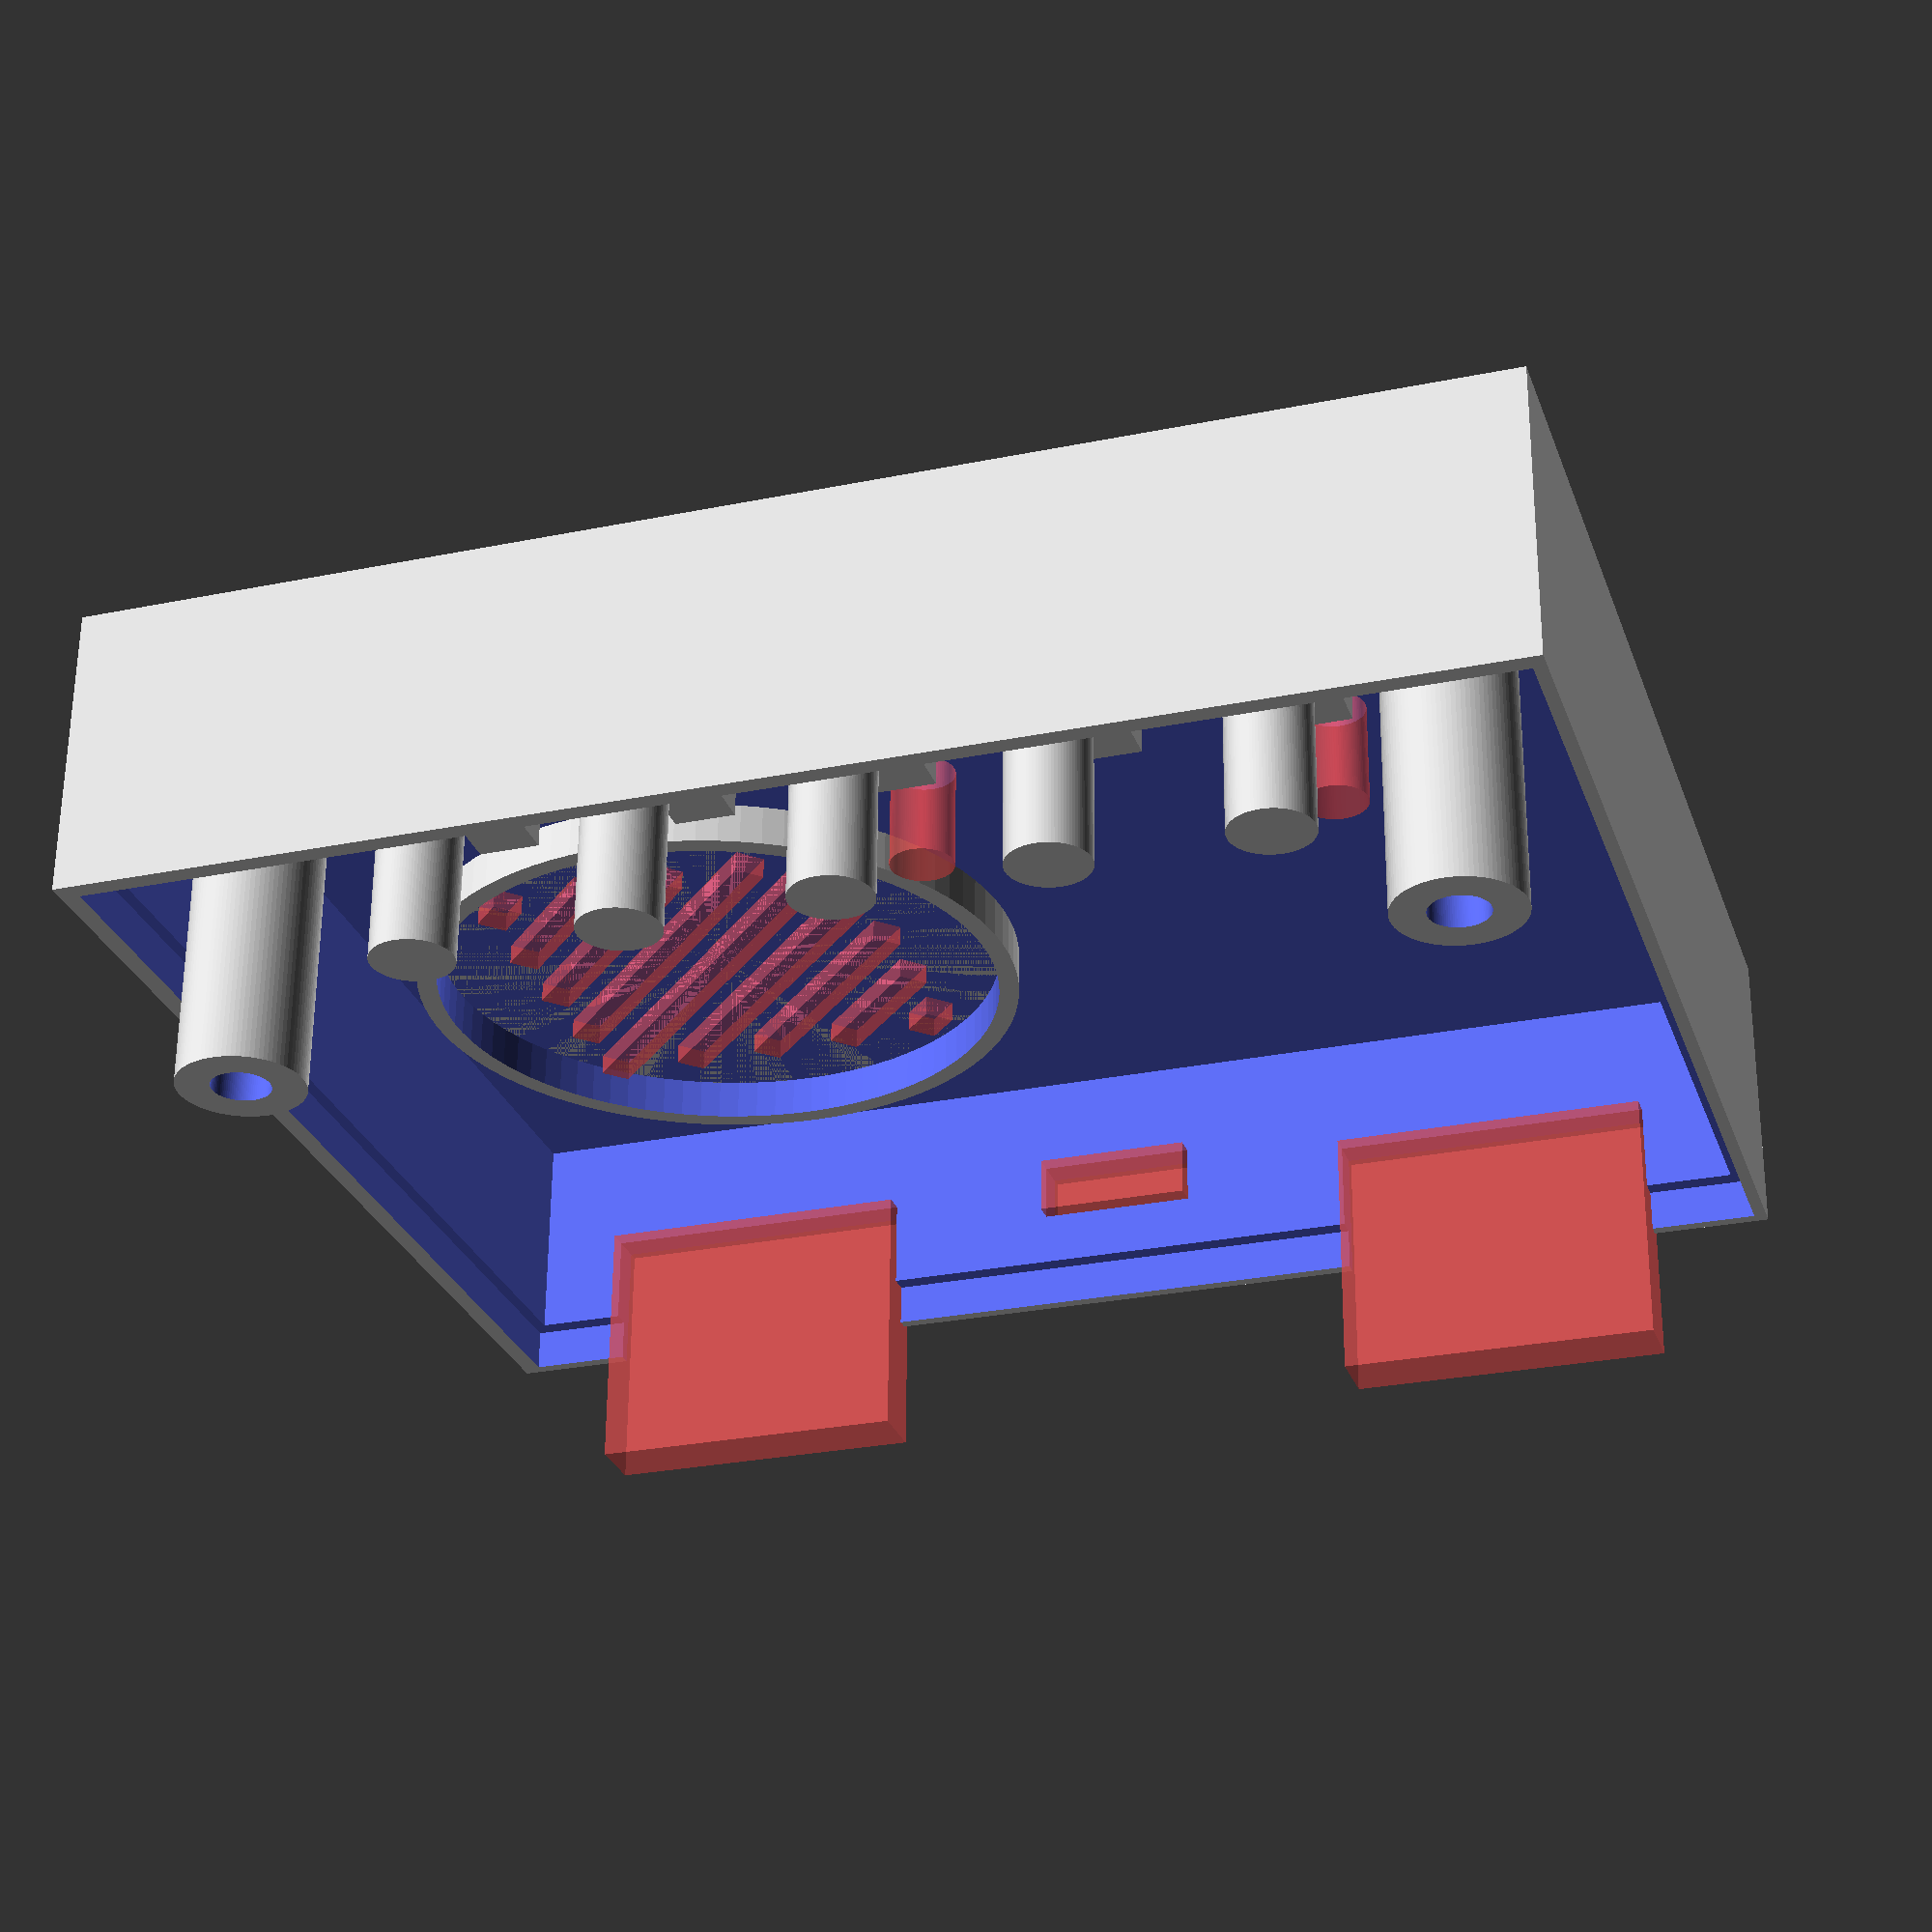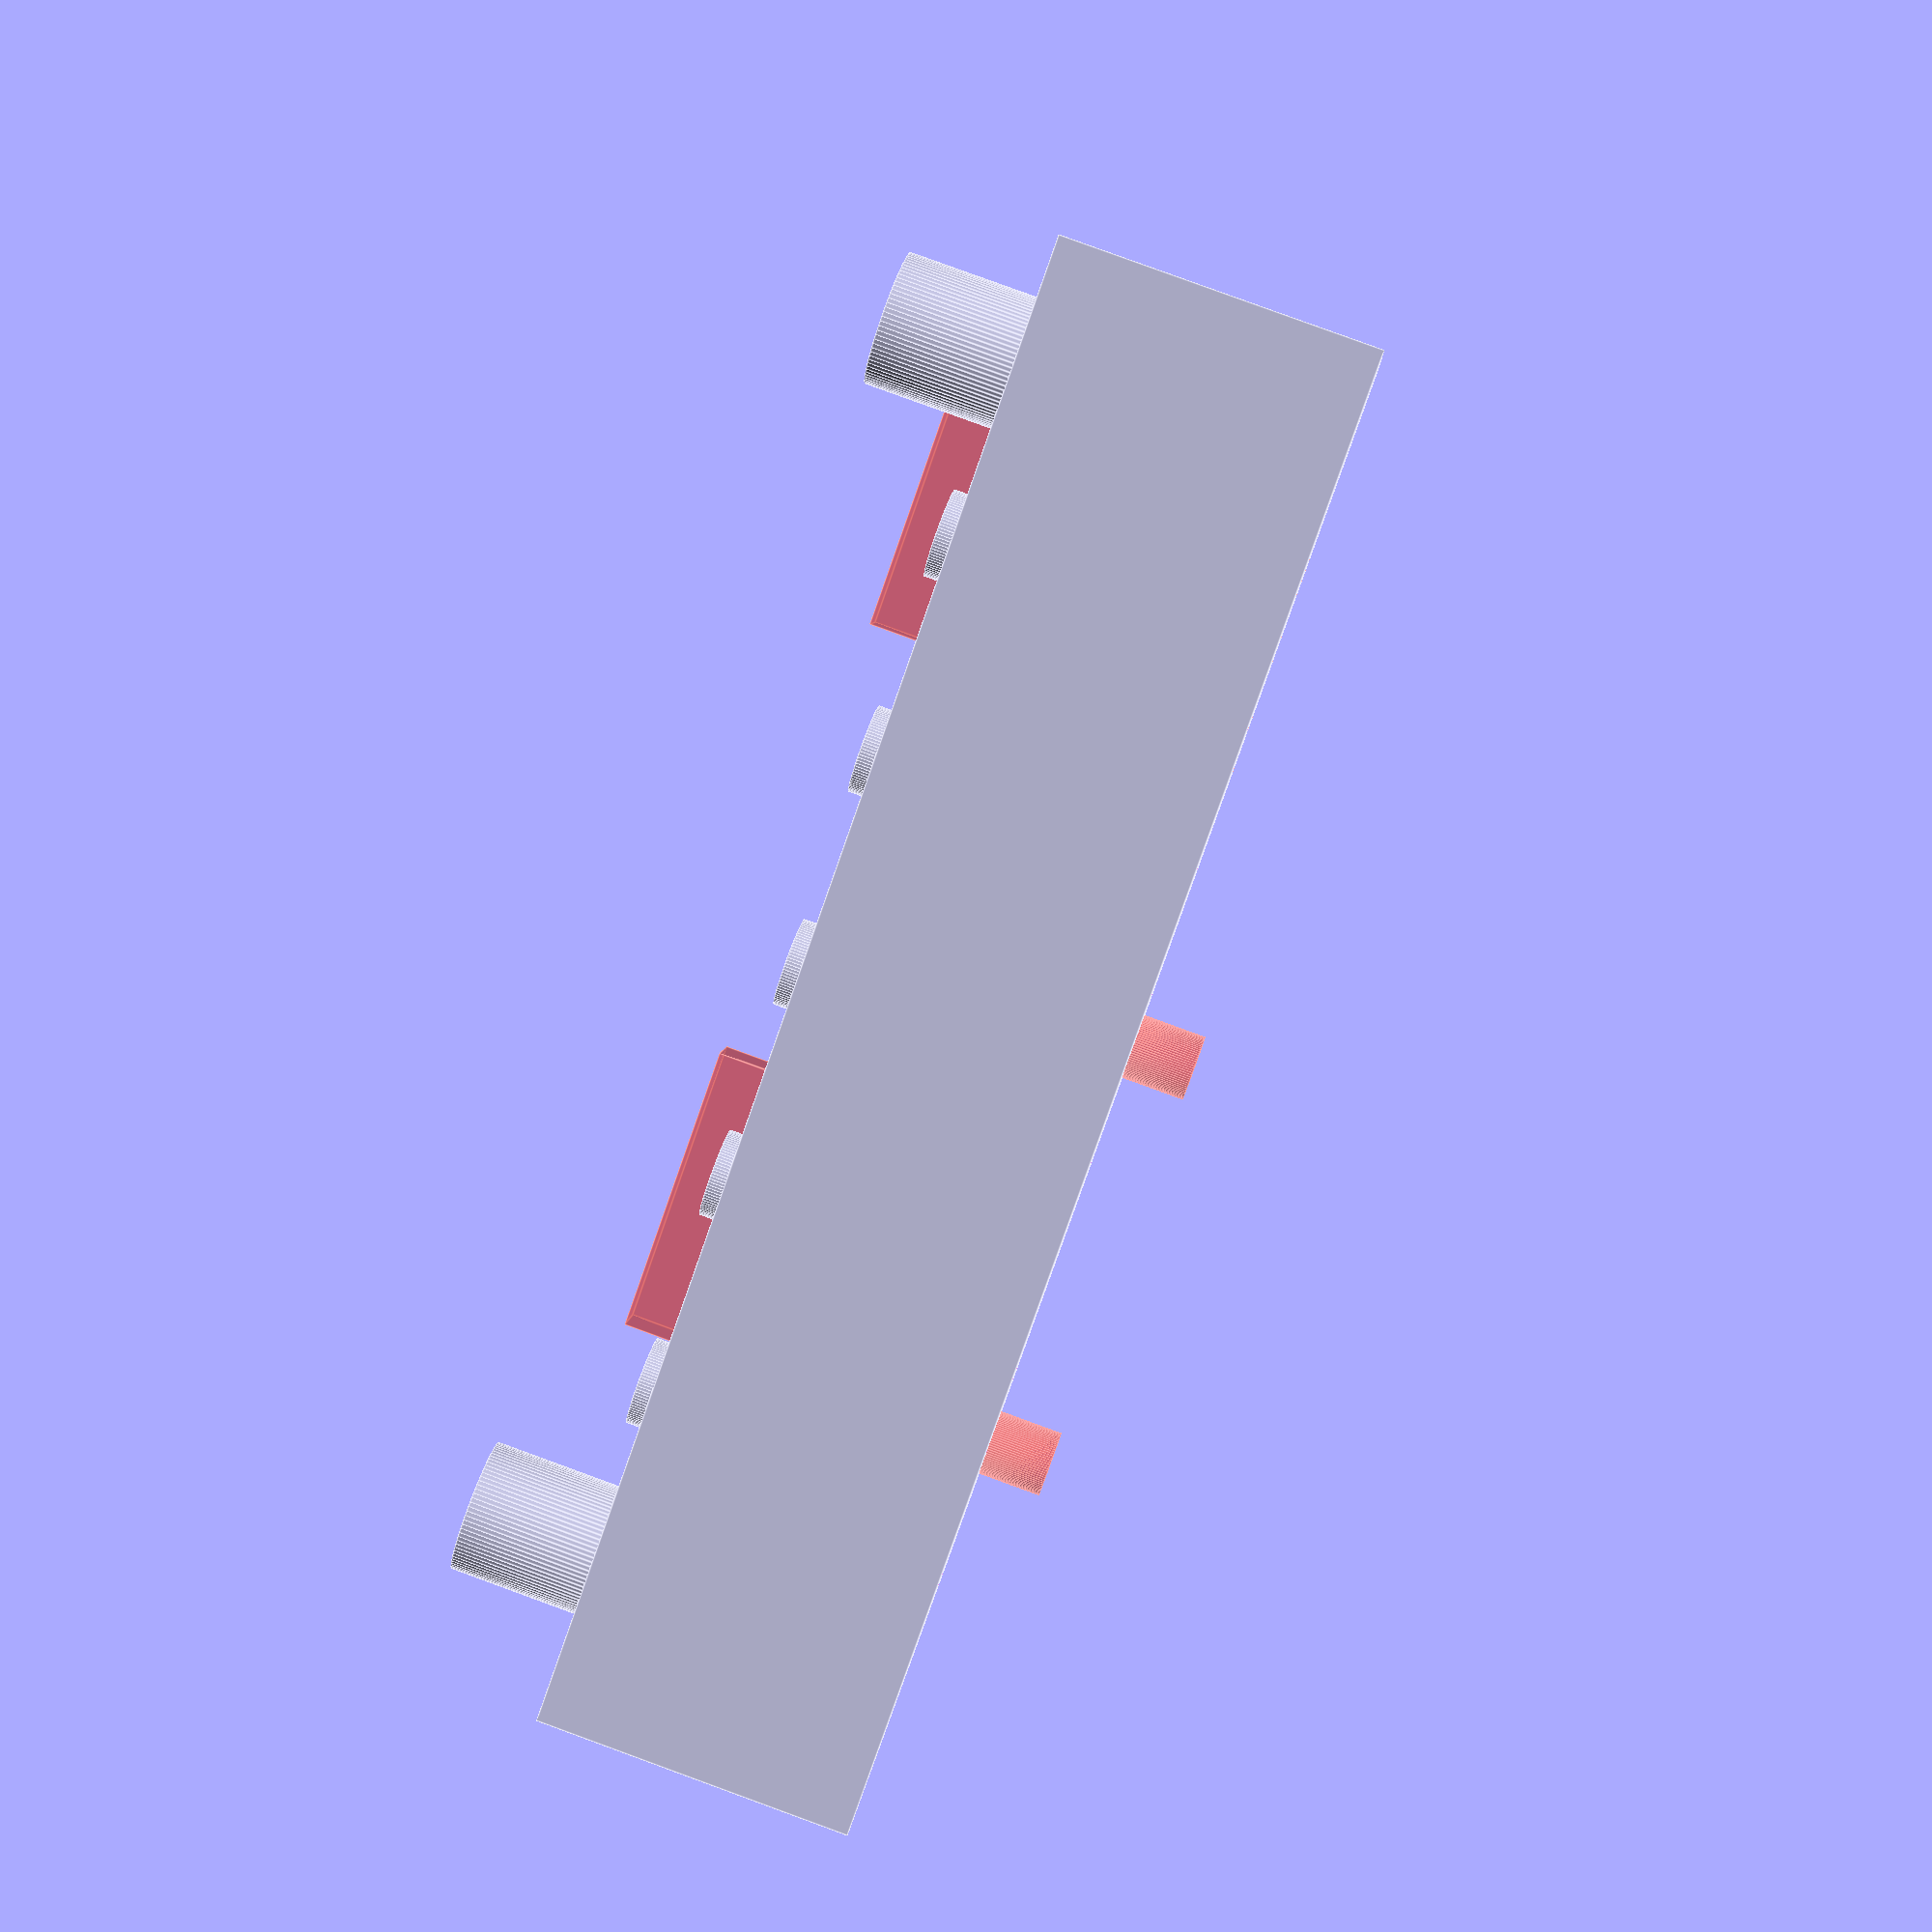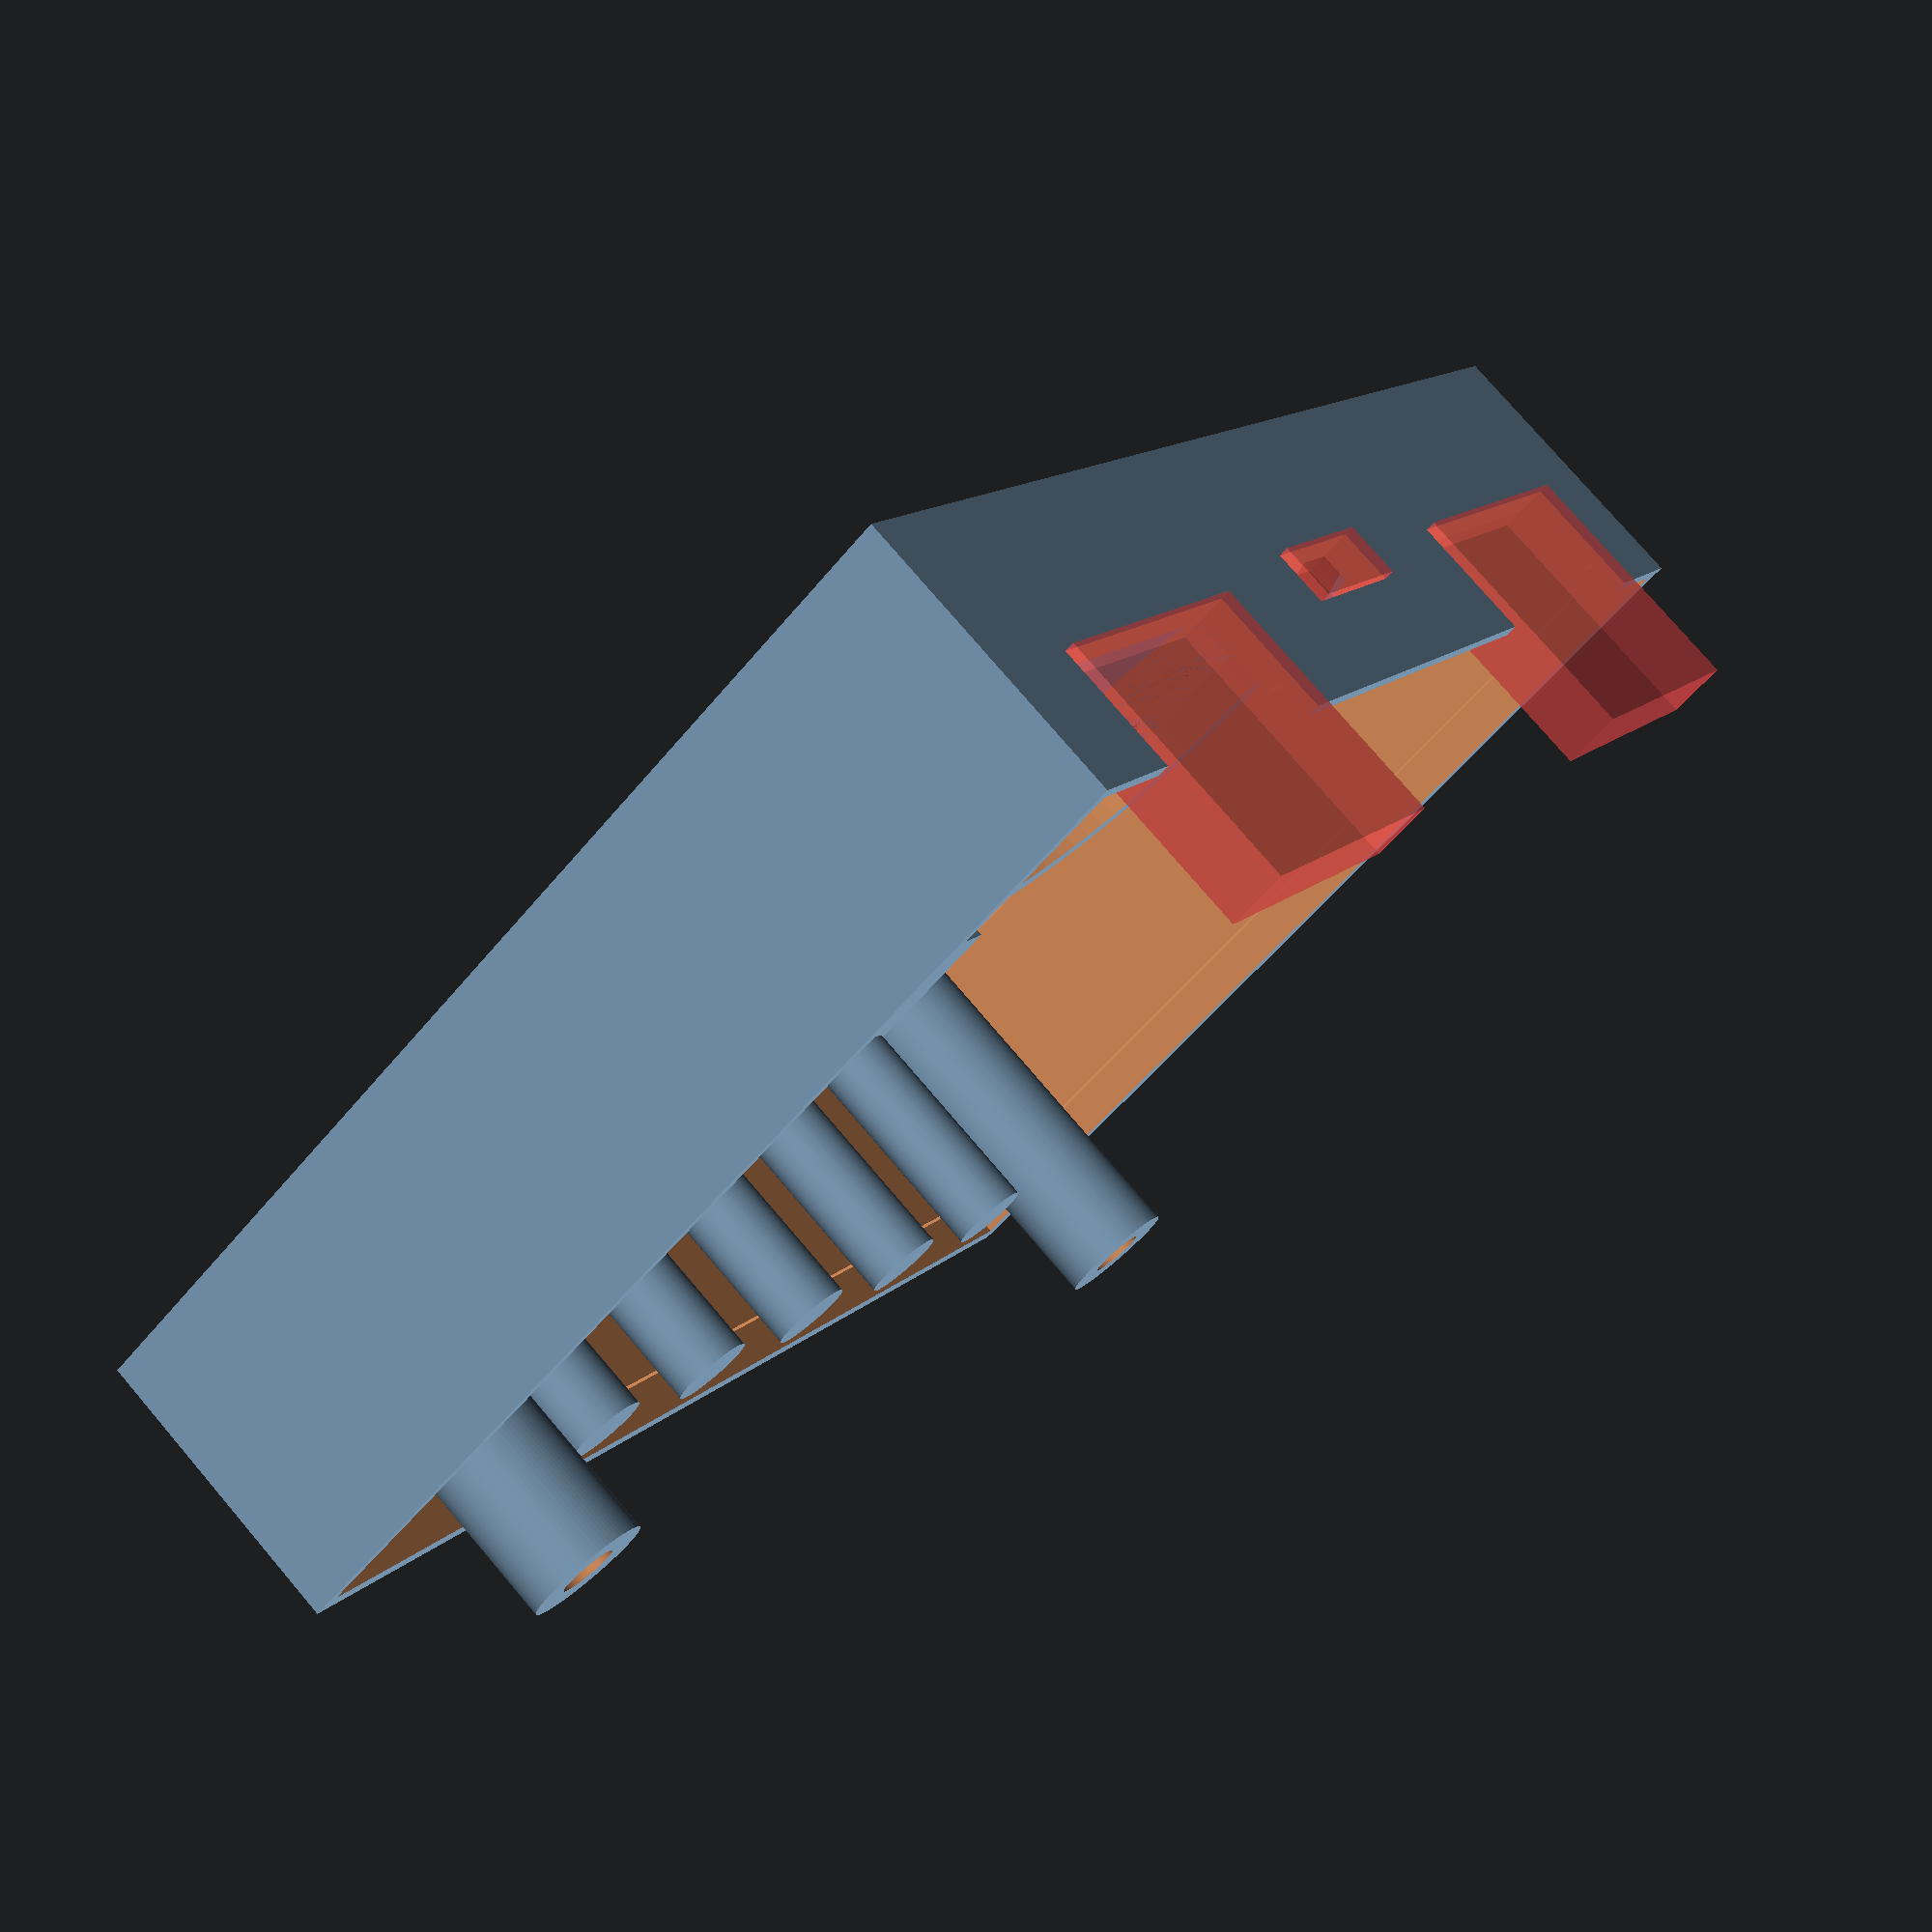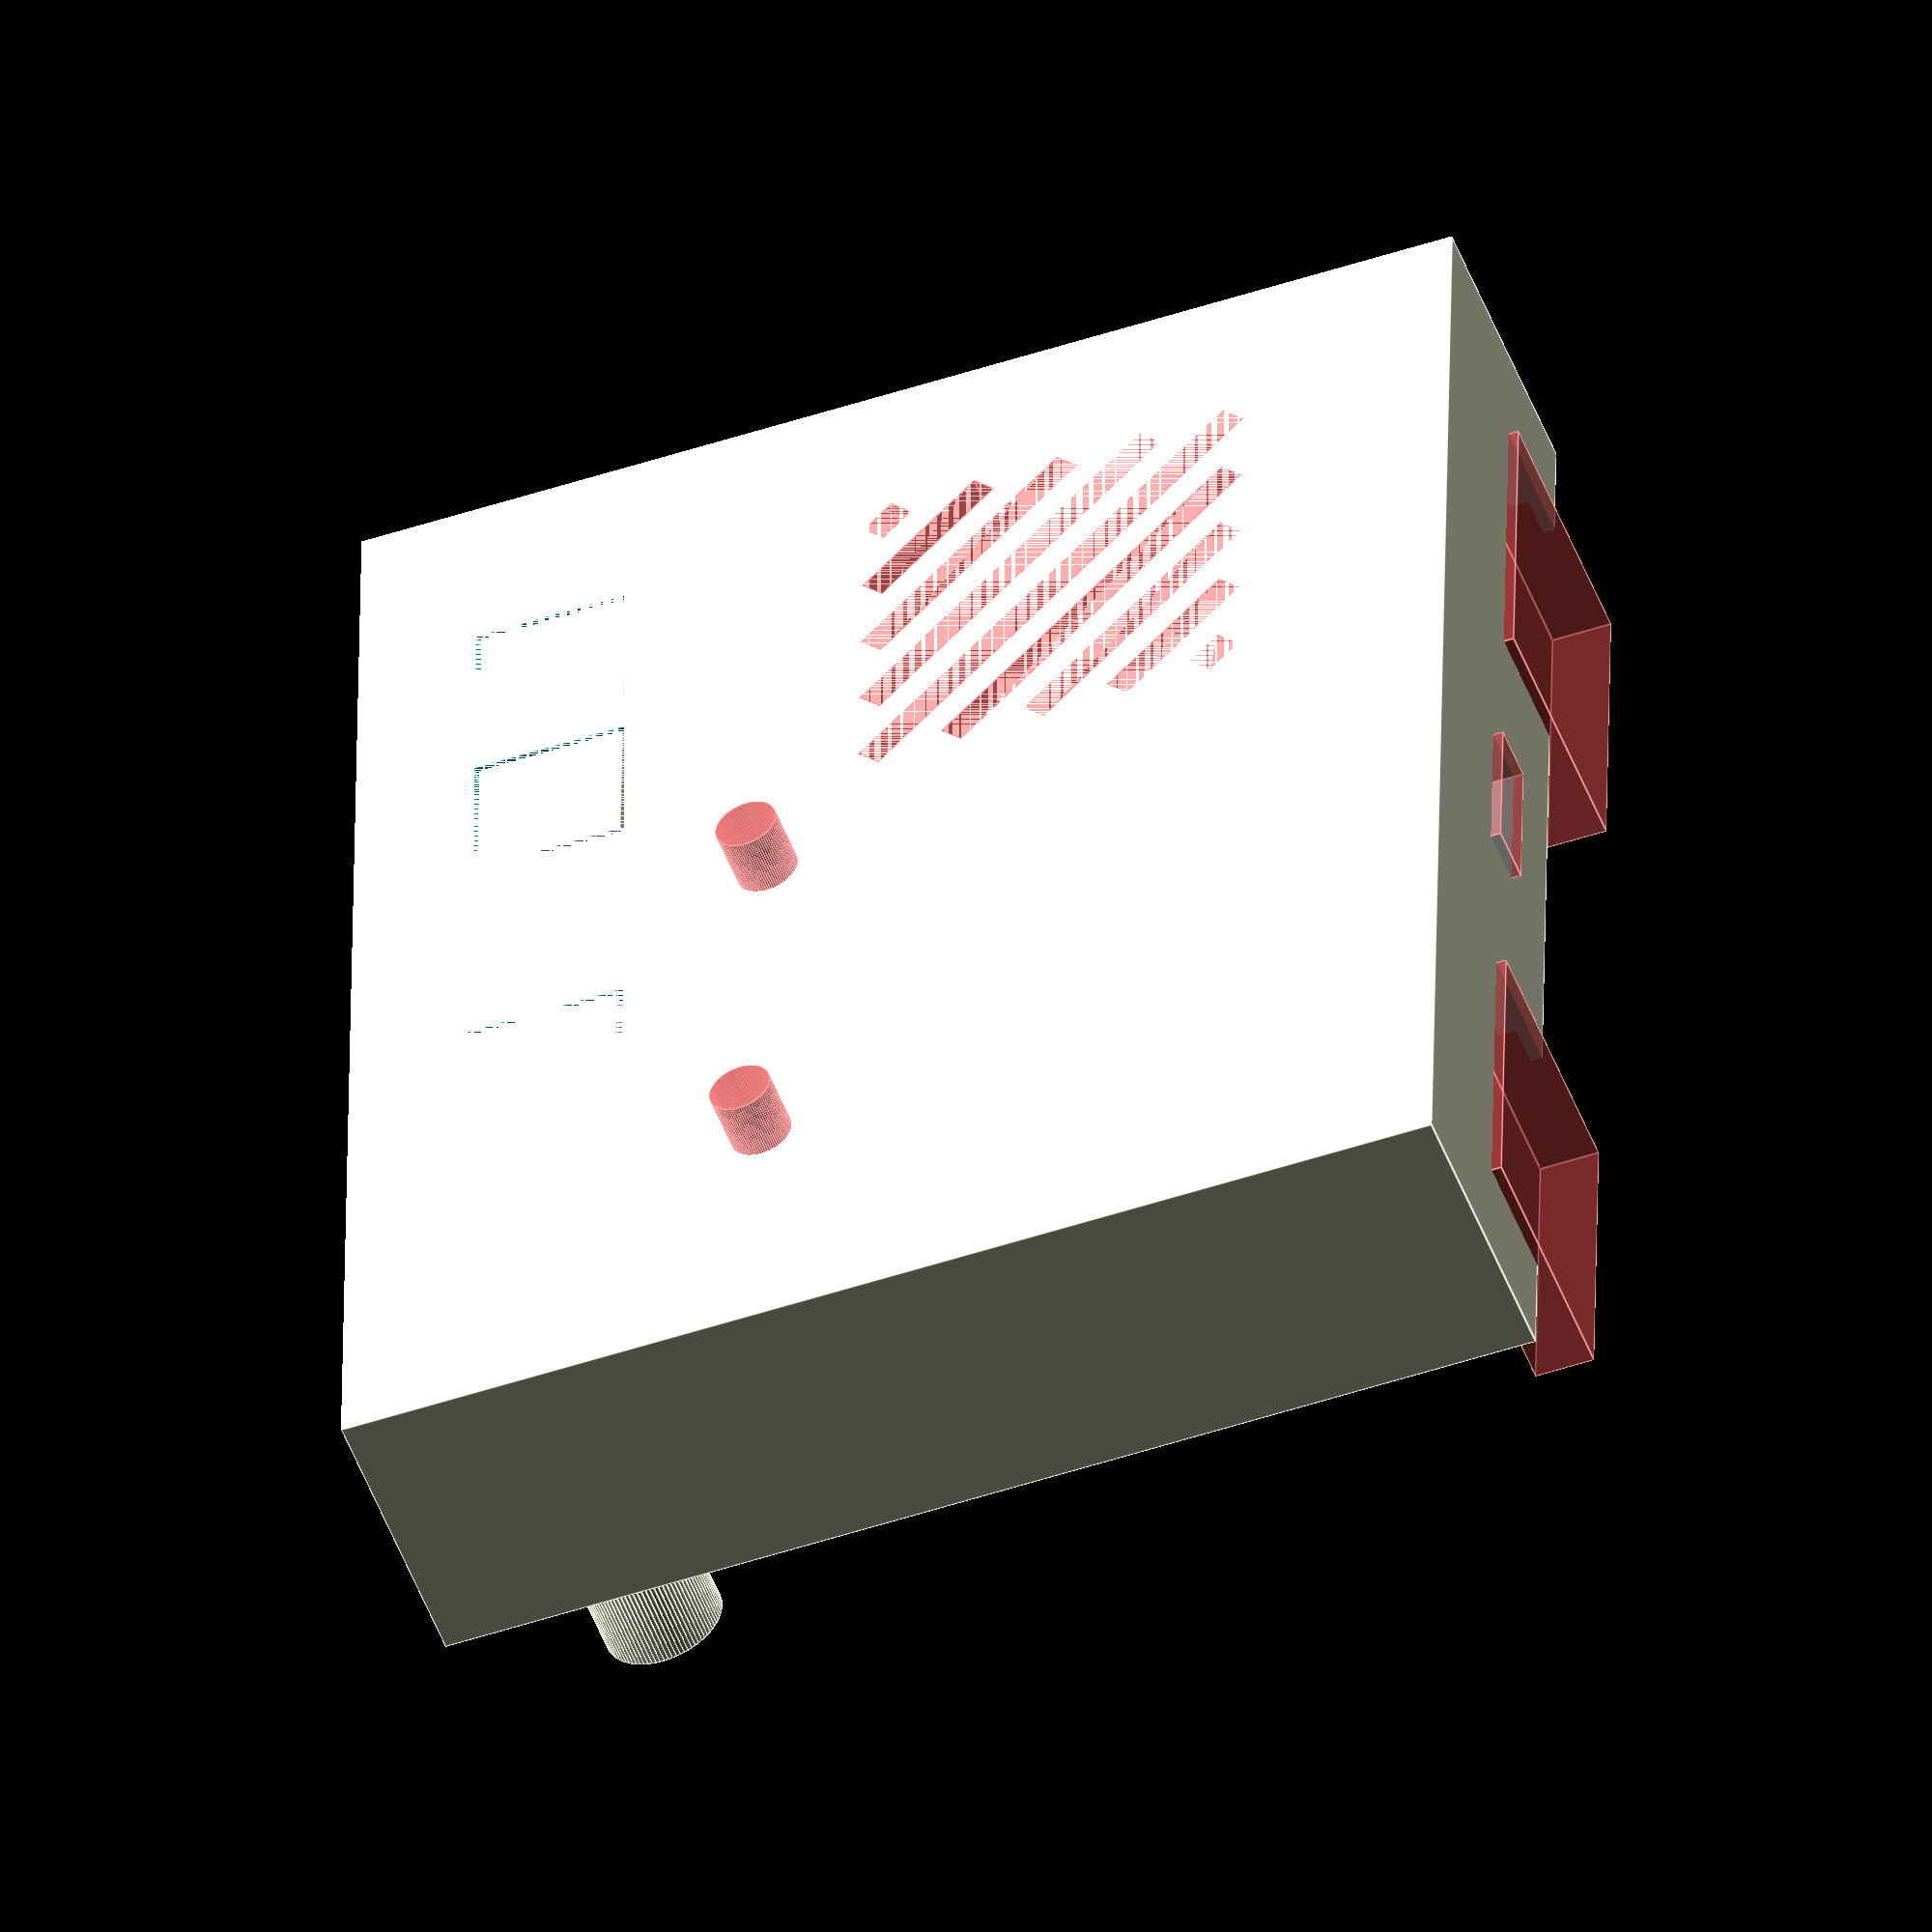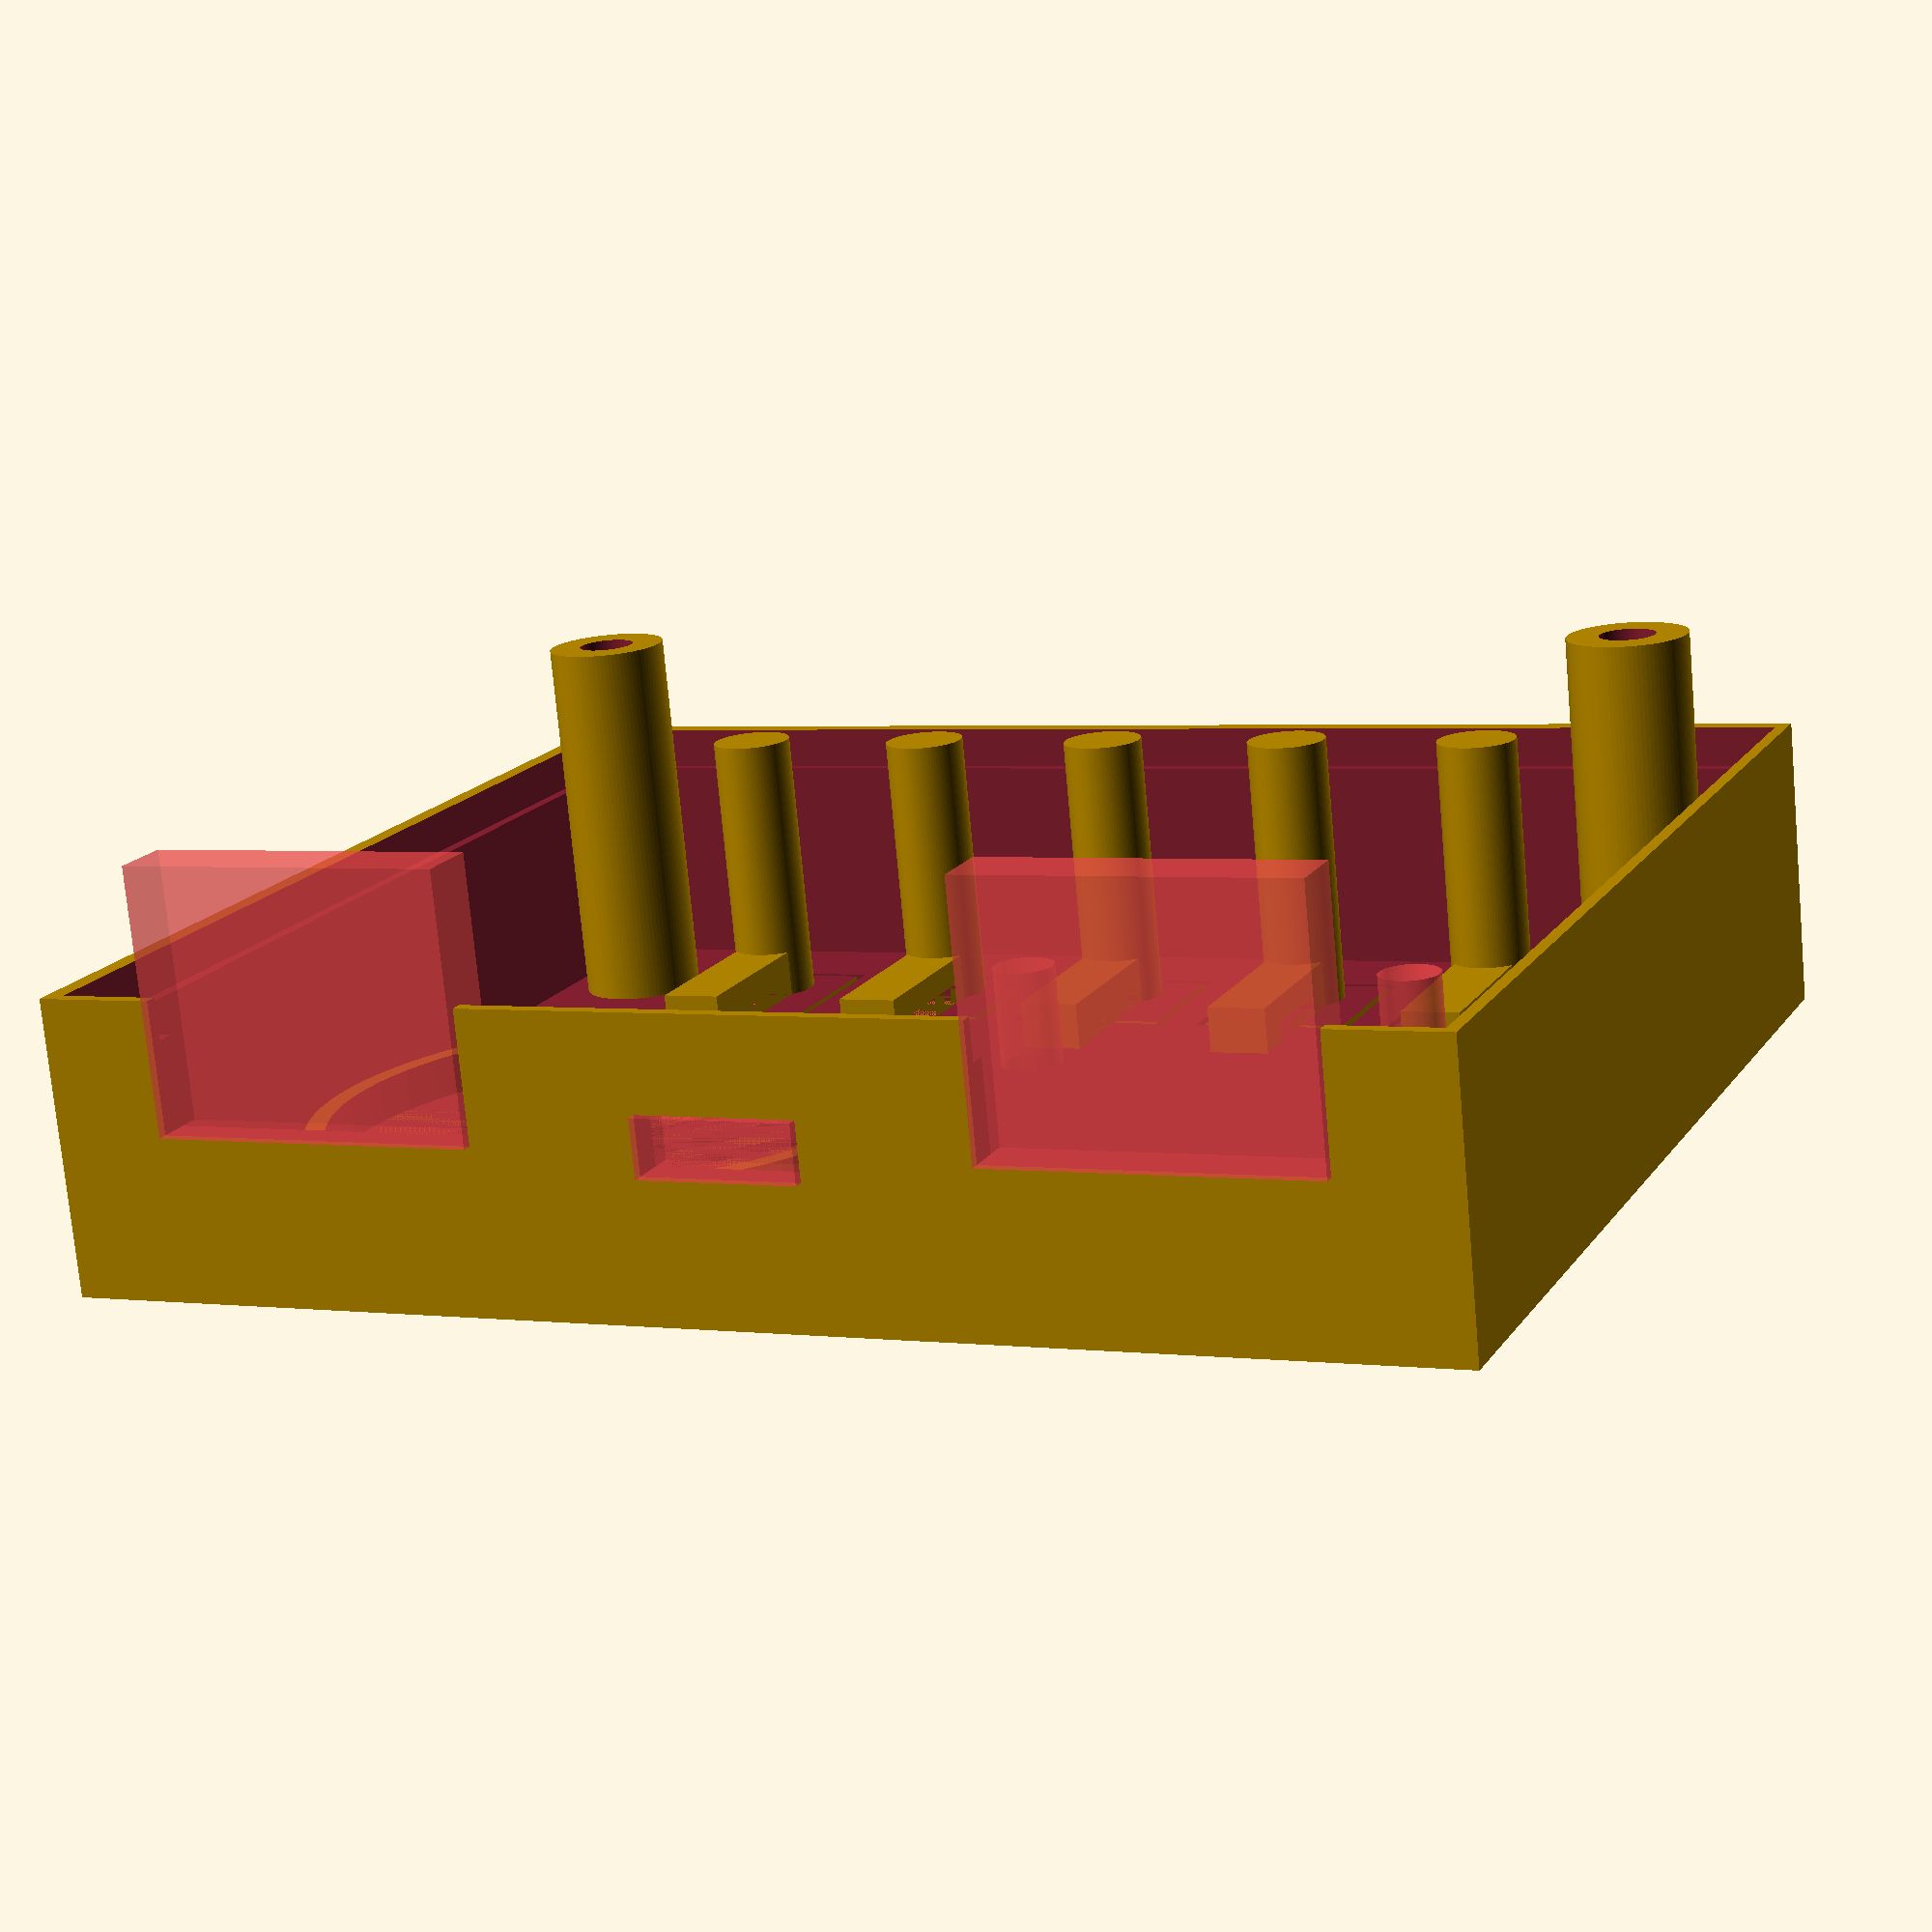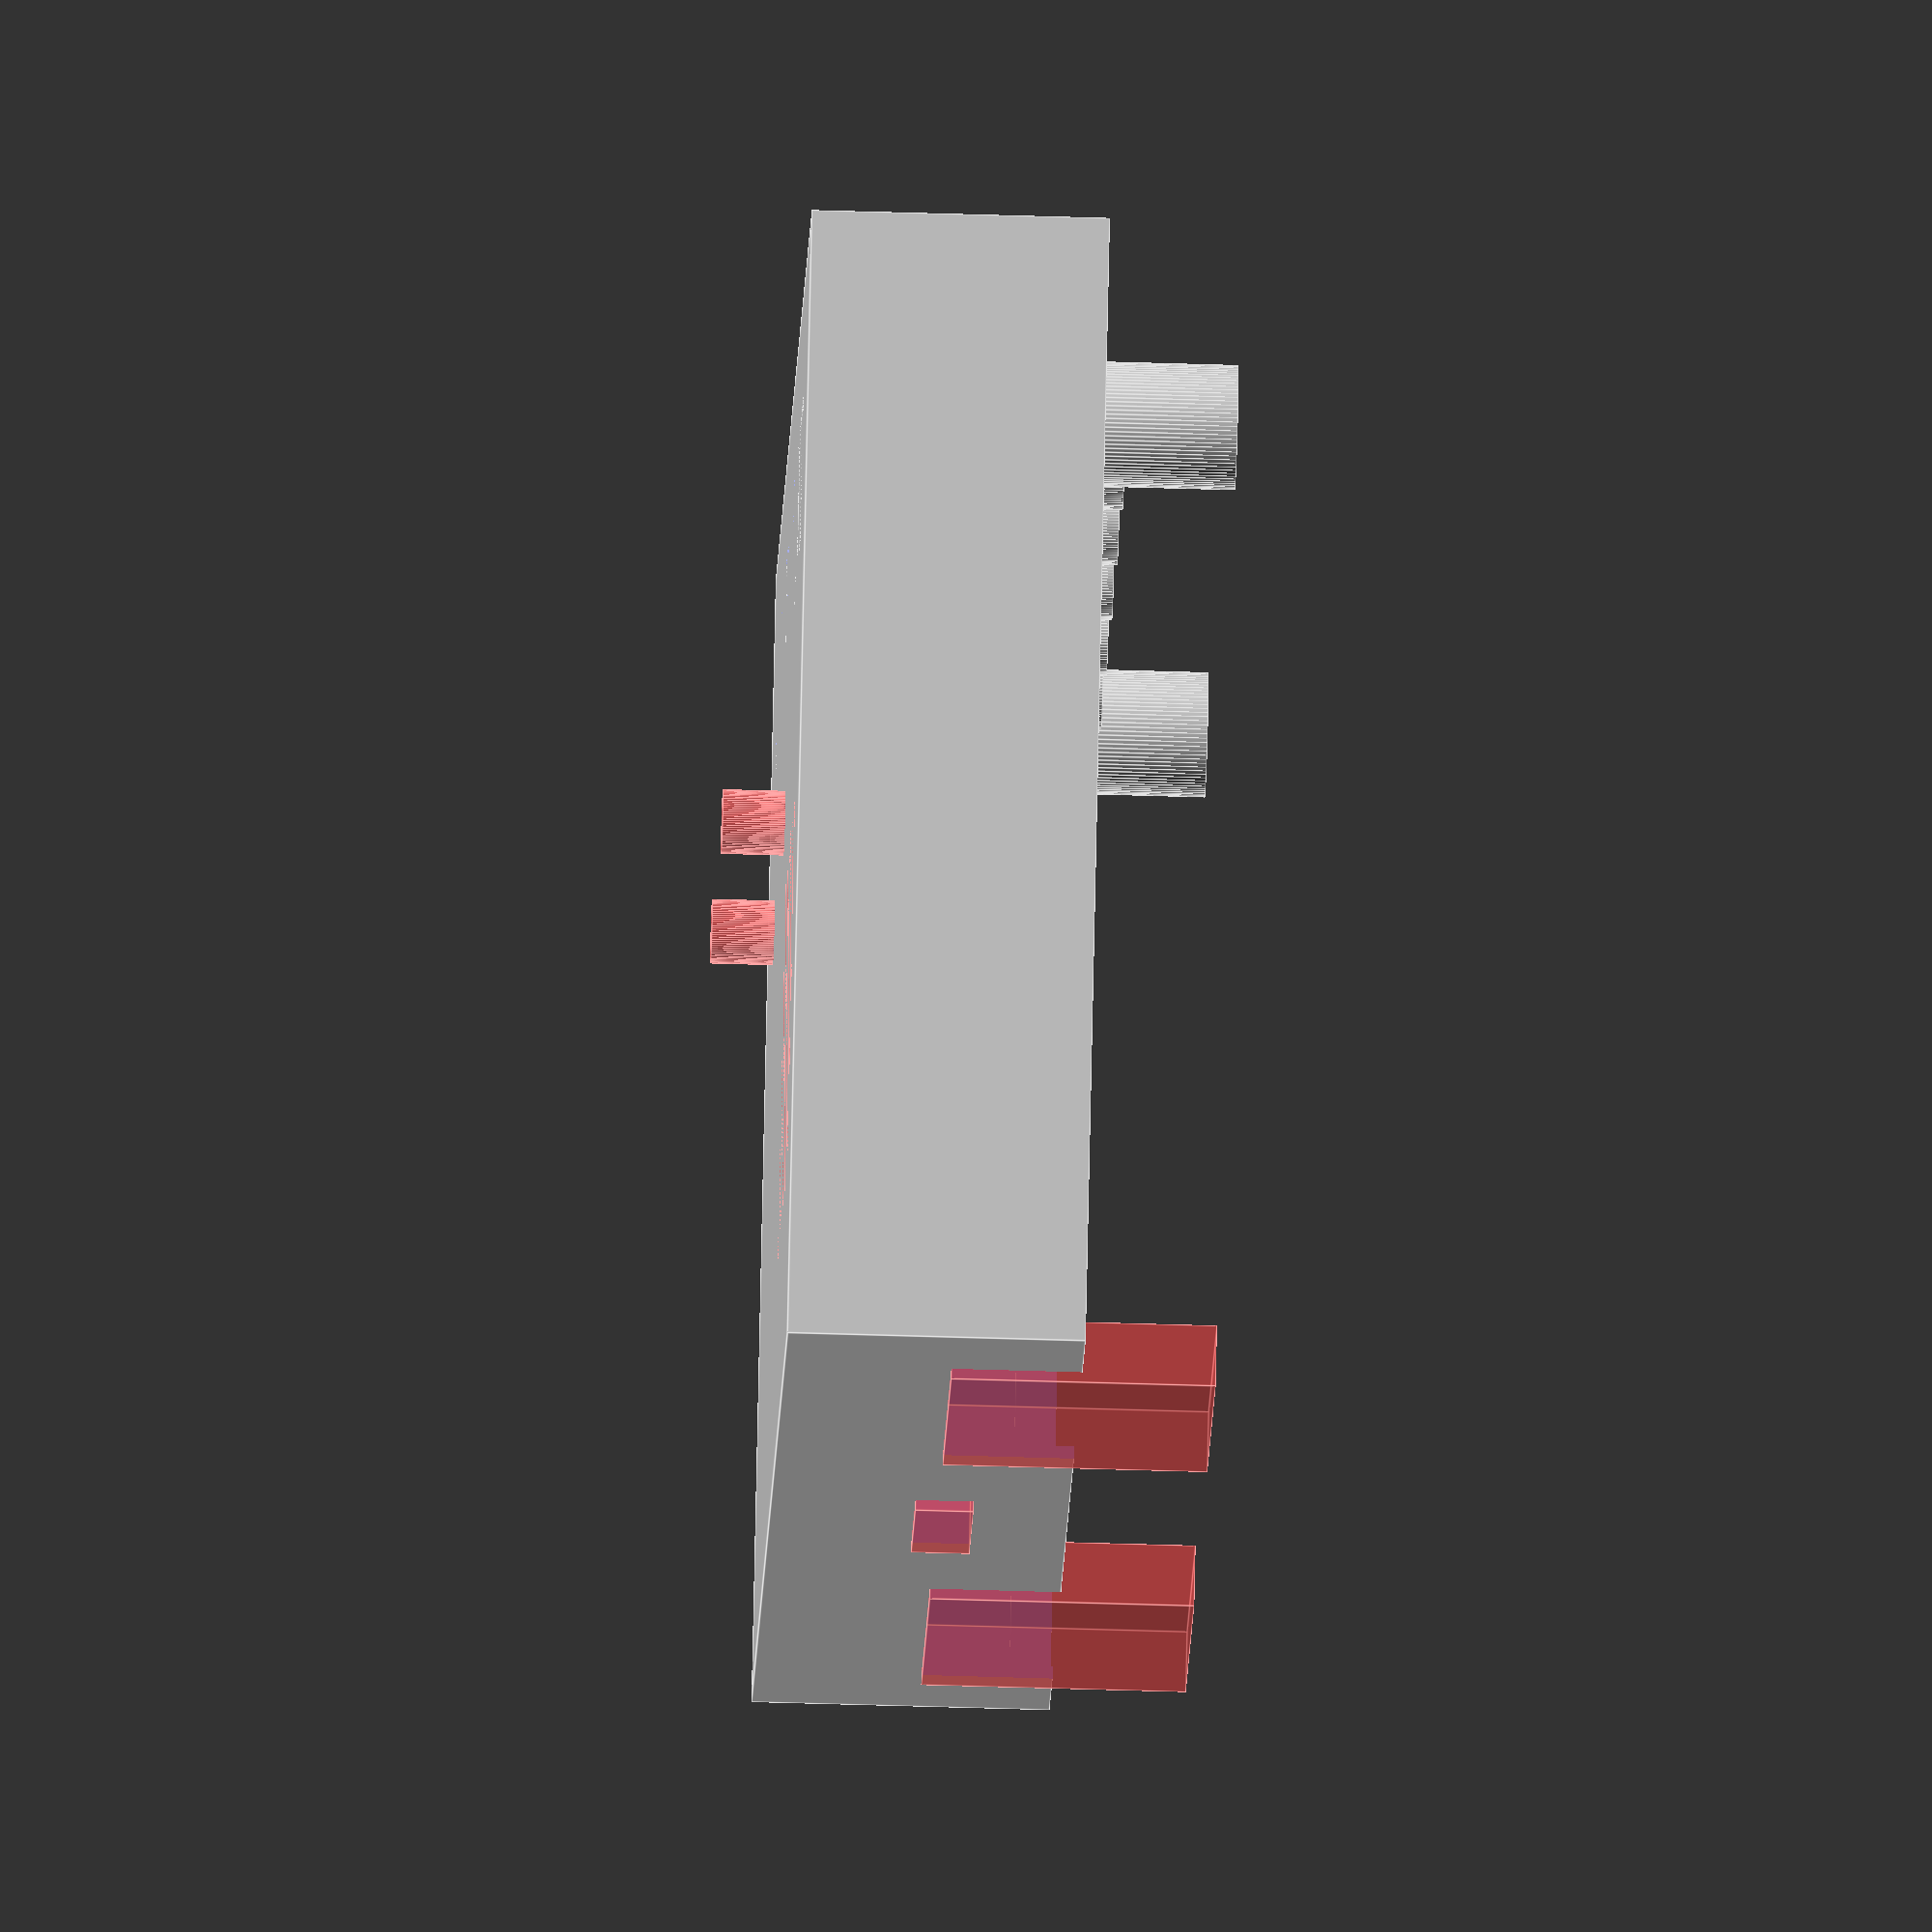
<openscad>

$fn = 90;

module column(x, y, h){
    
    translate([x, y, 0]){
    
        difference(){
            cylinder(d=6, h=h);
            cylinder(d=2.8, h=h+1);
        }
    }
    
}

module led_hole(x, y, z){
    
    translate([x, y, z]){
        cylinder(d=3.1, h=10);
    }
    
}

module btnSlit(x, y){
    
    translate([x, y, -2])
    difference(){
        
        translate([-4, -4, 0])
            cube([8, 8, 3]);
        
        translate([-7.3/2, -7.3/2, 0])
            cube([7.3, 7.3, 3]);        
    }
    
}

module btn(x, y){
    
    translate([x, y, 0]){
                
        cylinder(d=4, h=13.5);
        
        difference(){
            translate([-10, -1.5, 0])
                cube([9, 3, 1 + 1.3]);
            
            translate([-8, -1.5, 0])
                cube([6, 3, 1]);
        }
    }
    
}

CLEARANCE = 0.2;
PCB_LEN = 52.4  + CLEARANCE*2;
PCB_W  = 31.9*2 + CLEARANCE*2;
WALL_HEIGHT = 6.3+6;

COLUMN_HEIGHT = 18.7;
PAD = 2;

difference(){

union(){
translate([0, -PCB_W/2, 0]){
    difference(){
        
        union(){
            
            translate([-1.5, -1.5, -2]){
                cube([PCB_LEN+3, PCB_W+3, WALL_HEIGHT+2]);
            }            
                        
        }

        translate([0, 0, 0]){
            cube([PCB_LEN, PCB_W, 30]);
        }
        
        translate([-0.9, -0.9, WALL_HEIGHT-2]){
            cube([PCB_LEN+1.5, PCB_W+1.5, 24]);
        }
        
        #led_hole(33,  -19.95 +PCB_W/2, -5);
        #led_hole(33,  0 +PCB_W/2, -5);
        
        //RJ45 1.
        #translate([-2, 20-15.7/2+PCB_W/2, 6]){
            cube([3, 15.7, 12.7]);
        }
        
        //RJ45 2.
        #translate([-2, -20-15.7/2+PCB_W/2, 6]){
            cube([3, 15.7, 12.7]);
        }        

        //USB
        #translate([-2, -7.7/2+PCB_W/2, 7.7-2.8]){
            cube([3, 7.7, 2.8]);
        } 
        
        //speaker holes
        #translate([4.7625 + 14, PCB_W/2 +15.5, -2])
        rotate([0, 0, 45])
        for(i=[-12:3:12]){
            
            translate([i-1.5/2, abs(i) - 13, 0])
                cube([1.5, (13-abs(i))*2, 3]);
        }
        
        for(i=[-19.95:9.975:19.95]){
    
            btnSlit(45.4025 + CLEARANCE - 1.3, i + PCB_W/2);    
        }
        
    }
}


column(45.4025 + CLEARANCE, -27.94, COLUMN_HEIGHT);
column(45.4025 + CLEARANCE, 27.94, COLUMN_HEIGHT);

//buttons
for(i=[-19.95:9.975:19.95]){
    
    btn(45.4025 + CLEARANCE, i);
    
}

// speaker
translate([4.7625 + 14, 0+15.5, 0])
difference(){
    
    cylinder(d=30+CLEARANCE*2, h=2);
    cylinder(d=28+CLEARANCE*2, h=4); 
    
}

}



}
</openscad>
<views>
elev=118.4 azim=72.4 roll=179.6 proj=p view=wireframe
elev=276.5 azim=283.4 roll=110.0 proj=p view=edges
elev=282.3 azim=144.0 roll=319.5 proj=p view=wireframe
elev=51.0 azim=359.1 roll=200.5 proj=o view=edges
elev=255.5 azim=113.0 roll=174.8 proj=p view=wireframe
elev=54.3 azim=231.0 roll=268.1 proj=o view=edges
</views>
